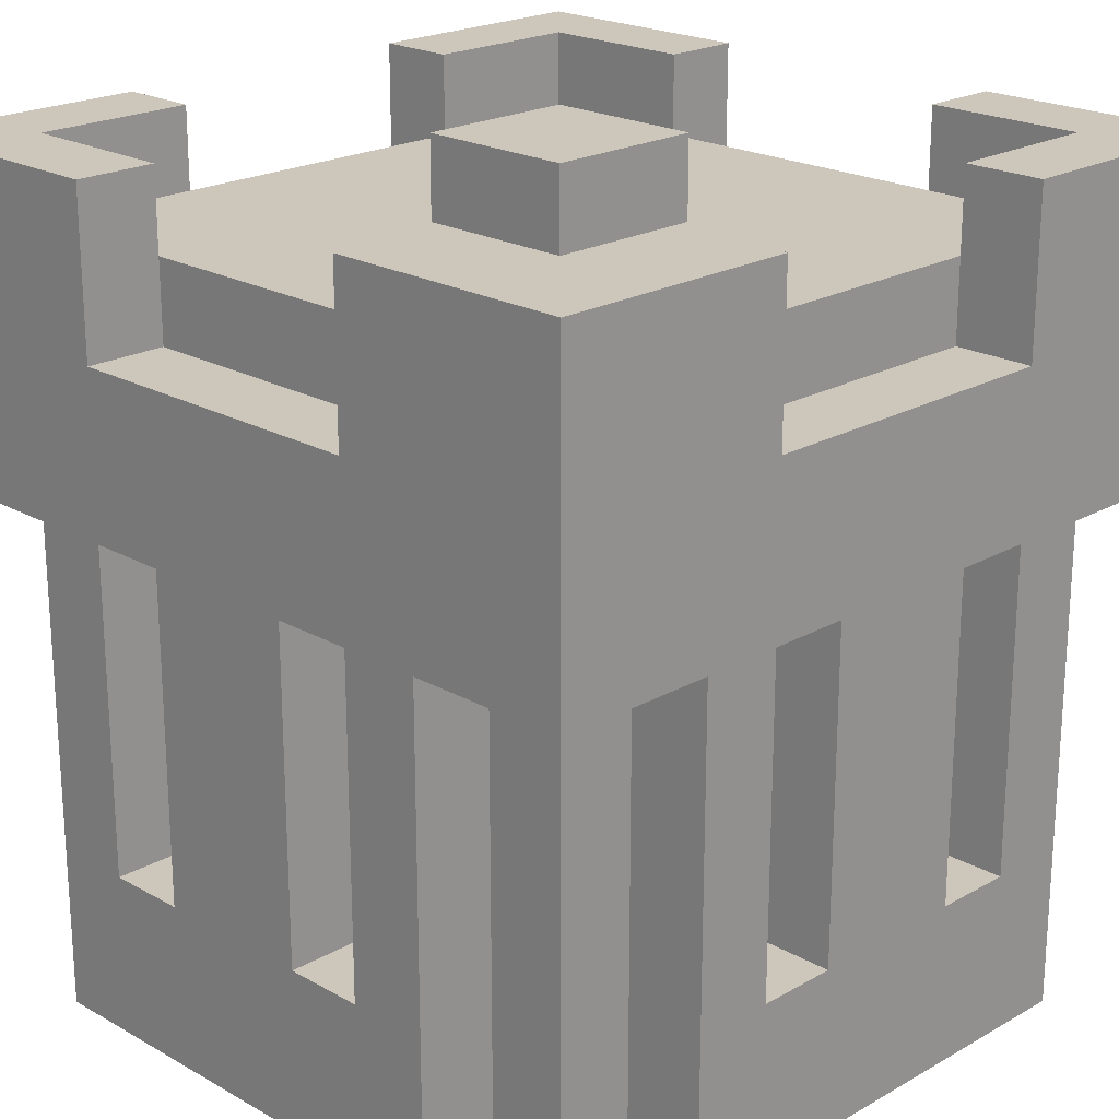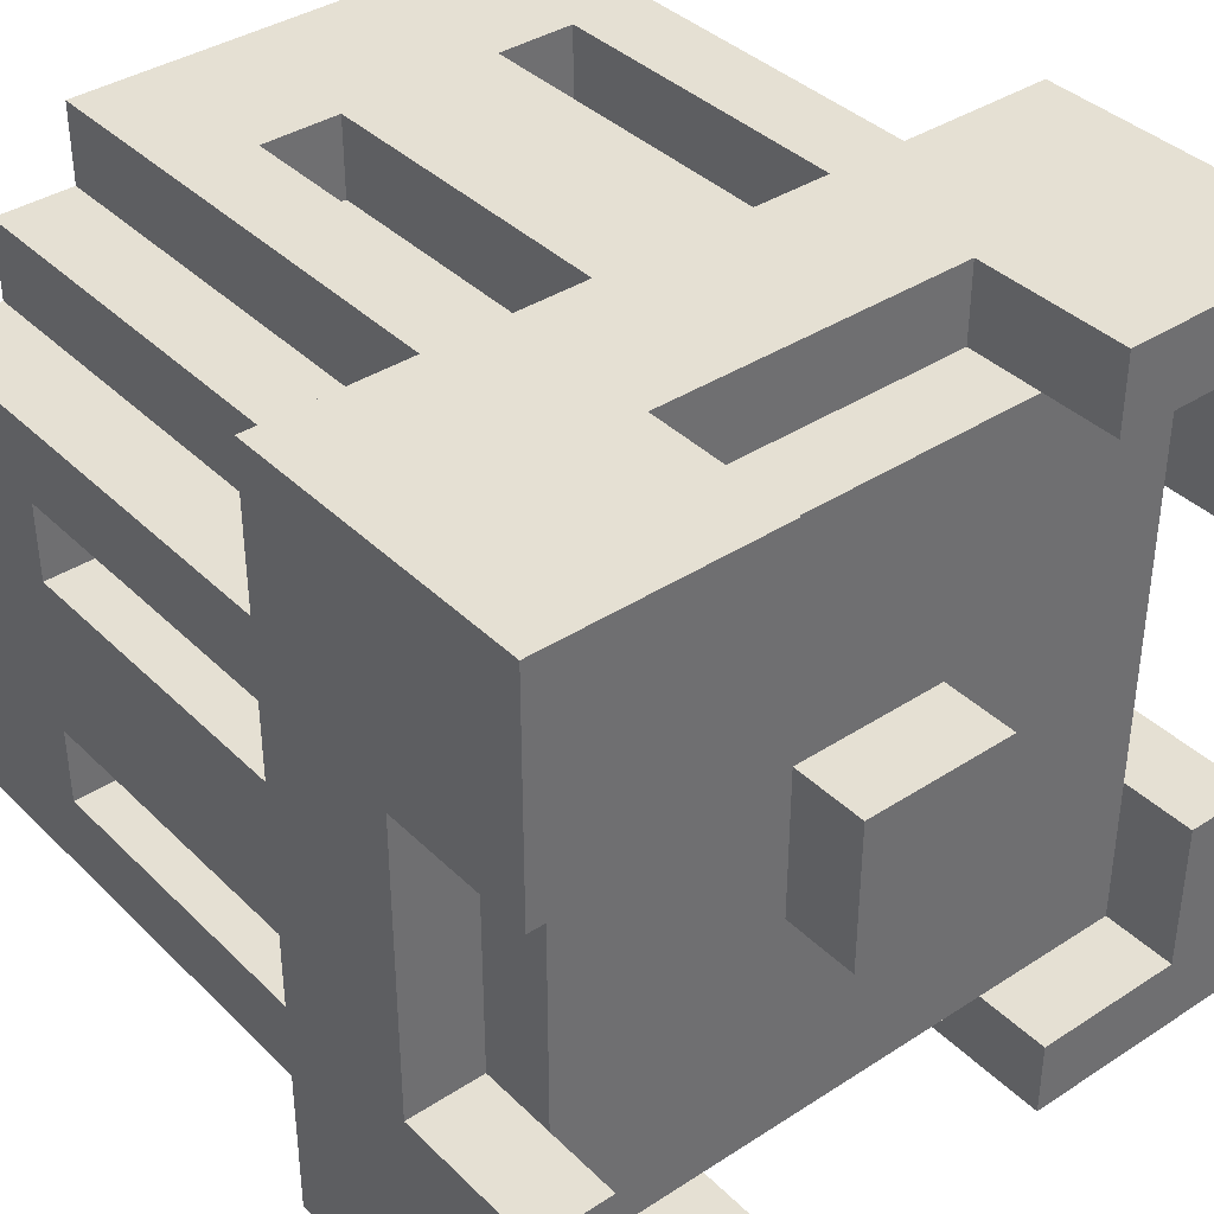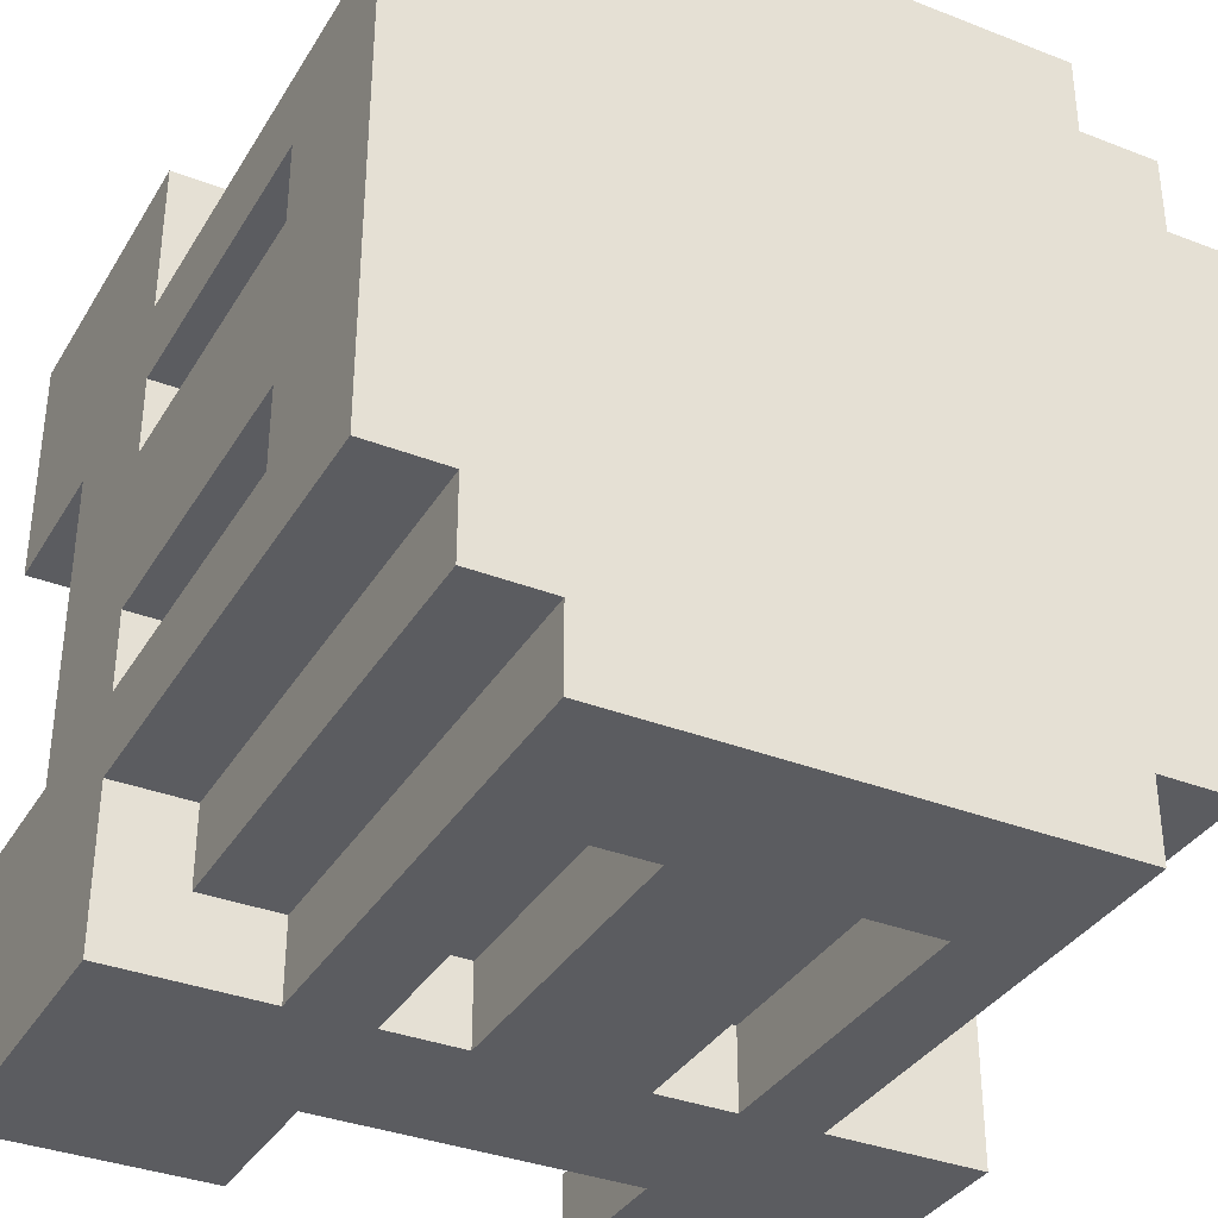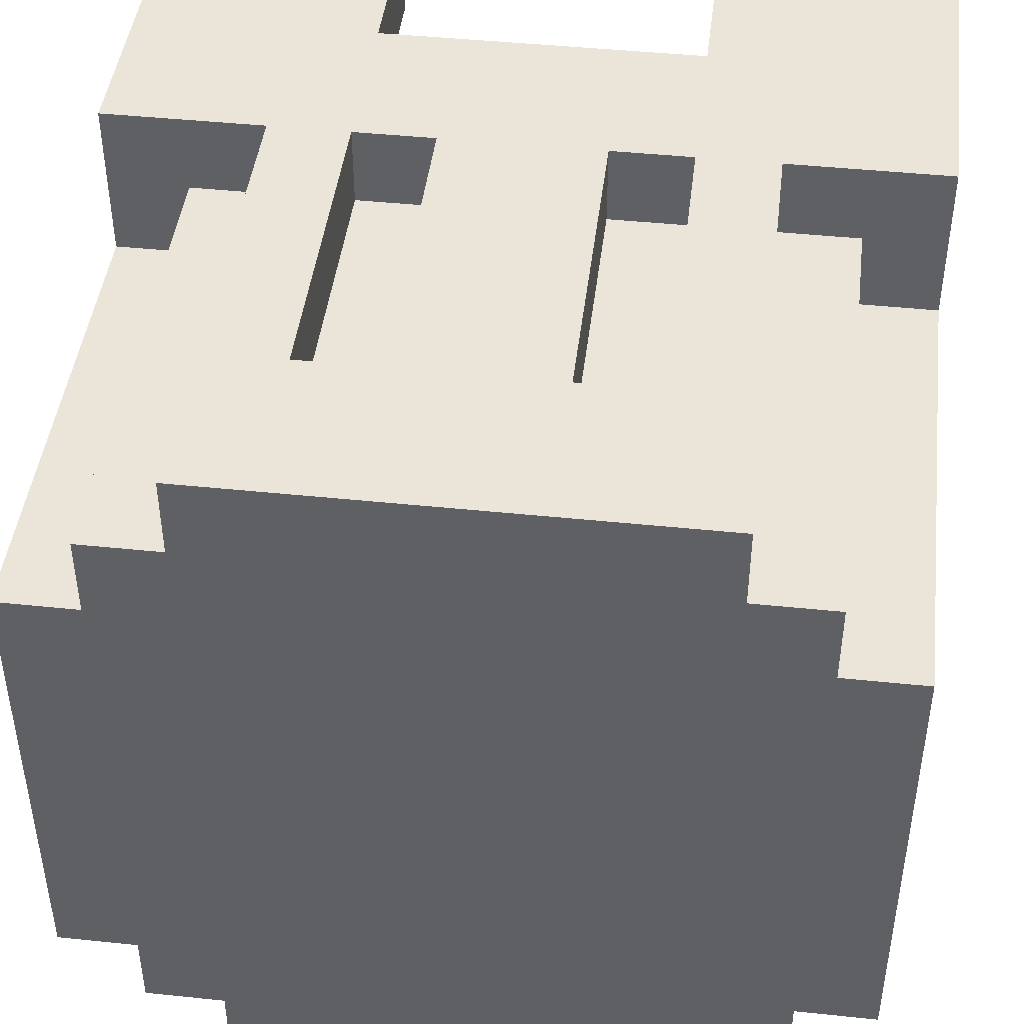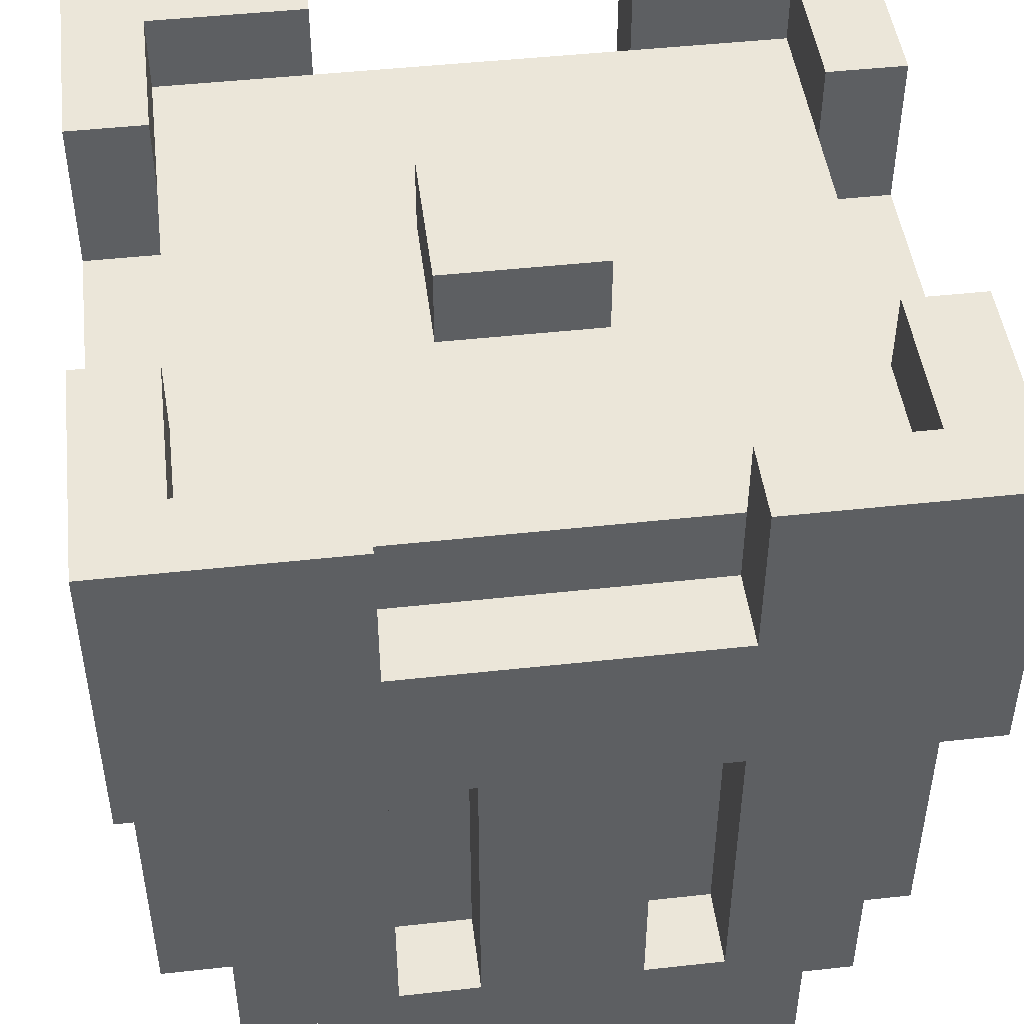
<metadata>
{"format":"obj","ext":"obj","renderer":"f3d","projection":"perspective","resolution":1024,"background":"white","views":[{"elev":21.3,"azim":134.9,"up":"+Y"},{"elev":38.2,"azim":140.6,"up":"+Z"},{"elev":-35.3,"azim":-27.3,"up":"+Z"},{"elev":44.9,"azim":6.9,"up":"+Z"},{"elev":47.1,"azim":-97.1,"up":"+Y"}]}
</metadata>
<code>
v -5 0 3
v -5 0 -3
v -5 1 2
v -5 1 -2
v -5 2 3
v -5 2 2
v -5 2 1
v -5 2 -1
v -5 2 -2
v -5 2 -3
v -5 6 5
v -5 6 3
v -5 6 2
v -5 6 1
v -5 6 -1
v -5 6 -2
v -5 6 -3
v -5 6 -5
v -5 8 2
v -5 8 -2
v -5 10 5
v -5 10 2
v -5 10 -2
v -5 10 -5
v -4 0 4
v -4 0 3
v -4 0 -3
v -4 0 -4
v -4 2 3
v -4 2 2
v -4 2 1
v -4 2 -1
v -4 2 -2
v -4 2 -3
v -4 6 4
v -4 6 3
v -4 6 2
v -4 6 1
v -4 6 -1
v -4 6 -2
v -4 6 -3
v -4 6 -4
v -4 8 2
v -4 8 -2
v -4 9 2
v -4 9 -2
v -3 0 5
v -3 0 4
v -3 0 -4
v -3 0 -5
v -3 2 5
v -3 2 4
v -3 2 -4
v -3 2 -5
v -3 6 5
v -3 6 4
v -3 6 -4
v -3 6 -5
v -1 2 5
v -1 2 4
v -1 2 -4
v -1 2 -5
v -1 6 5
v -1 6 4
v -1 6 -4
v -1 6 -5
v -1 9 1
v -1 9 -1
v -1 10 1
v -1 10 -1
v 2 2 5
v 2 2 4
v 2 2 -4
v 2 2 -5
v 2 6 5
v 2 6 4
v 2 6 -4
v 2 6 -5
v 2 8 5
v 2 8 4
v 2 8 -4
v 2 8 -5
v 2 9 4
v 2 9 -4
v 2 10 5
v 2 10 4
v 2 10 -4
v 2 10 -5
v 4 9 4
v 4 9 2
v 4 9 -2
v 4 9 -4
v 4 10 4
v 4 10 2
v 4 10 -2
v 4 10 -4
v -4 9 4
v -4 9 2
v -4 9 -2
v -4 9 -4
v -4 10 4
v -4 10 2
v -4 10 -2
v -4 10 -4
v -2 2 5
v -2 2 4
v -2 2 -4
v -2 2 -5
v -2 6 5
v -2 6 4
v -2 6 -4
v -2 6 -5
v -2 8 5
v -2 8 4
v -2 8 -4
v -2 8 -5
v -2 9 4
v -2 9 -4
v -2 10 5
v -2 10 4
v -2 10 -4
v -2 10 -5
v 1 2 5
v 1 2 4
v 1 2 -4
v 1 2 -5
v 1 6 5
v 1 6 4
v 1 6 -4
v 1 6 -5
v 1 9 1
v 1 9 -1
v 1 10 1
v 1 10 -1
v 3 0 5
v 3 0 4
v 3 0 -4
v 3 0 -5
v 3 2 5
v 3 2 4
v 3 2 -4
v 3 2 -5
v 3 6 5
v 3 6 4
v 3 6 -4
v 3 6 -5
v 4 0 4
v 4 0 3
v 4 0 -3
v 4 0 -4
v 4 2 3
v 4 2 2
v 4 2 1
v 4 2 -1
v 4 2 -2
v 4 2 -3
v 4 6 4
v 4 6 3
v 4 6 2
v 4 6 1
v 4 6 -1
v 4 6 -2
v 4 6 -3
v 4 6 -4
v 4 8 2
v 4 8 -2
v 4 9 2
v 4 9 -2
v 5 0 3
v 5 0 -3
v 5 1 2
v 5 1 -2
v 5 2 3
v 5 2 2
v 5 2 1
v 5 2 -1
v 5 2 -2
v 5 2 -3
v 5 6 5
v 5 6 3
v 5 6 2
v 5 6 1
v 5 6 -1
v 5 6 -2
v 5 6 -3
v 5 6 -5
v 5 8 2
v 5 8 -2
v 5 10 5
v 5 10 2
v 5 10 -2
v 5 10 -5
v -5 6 5
v -5 10 5
v -3 0 5
v -3 2 5
v -3 6 5
v -2 1 5
v -2 2 5
v -2 6 5
v -2 8 5
v -2 10 5
v -1 2 5
v -1 6 5
v 1 2 5
v 1 6 5
v 2 1 5
v 2 2 5
v 2 6 5
v 2 8 5
v 2 10 5
v 3 0 5
v 3 2 5
v 3 6 5
v 5 6 5
v 5 10 5
v -4 0 4
v -4 6 4
v -3 0 4
v -3 2 4
v -3 6 4
v -2 2 4
v -2 6 4
v -2 8 4
v -2 9 4
v -1 2 4
v -1 6 4
v 1 2 4
v 1 6 4
v 2 2 4
v 2 6 4
v 2 8 4
v 2 9 4
v 3 0 4
v 3 2 4
v 3 6 4
v 4 0 4
v 4 6 4
v -5 0 3
v -5 2 3
v -5 6 3
v -4 0 3
v -4 2 3
v -4 6 3
v 4 0 3
v 4 2 3
v 4 6 3
v 5 0 3
v 5 2 3
v 5 6 3
v -5 2 1
v -5 6 1
v -4 2 1
v -4 6 1
v -1 9 1
v -1 10 1
v 1 9 1
v 1 10 1
v 4 2 1
v 4 6 1
v 5 2 1
v 5 6 1
v -5 2 -2
v -5 6 -2
v -5 8 -2
v -5 10 -2
v -4 2 -2
v -4 6 -2
v -4 8 -2
v -4 9 -2
v -4 10 -2
v 4 2 -2
v 4 6 -2
v 4 8 -2
v 4 9 -2
v 4 10 -2
v 5 2 -2
v 5 6 -2
v 5 8 -2
v 5 10 -2
v -4 9 -4
v -4 10 -4
v -2 9 -4
v -2 10 -4
v 2 9 -4
v 2 10 -4
v 4 9 -4
v 4 10 -4
v -4 9 4
v -4 10 4
v -2 9 4
v -2 10 4
v 2 9 4
v 2 10 4
v 4 9 4
v 4 10 4
v -5 2 2
v -5 6 2
v -5 8 2
v -5 10 2
v -4 2 2
v -4 6 2
v -4 8 2
v -4 9 2
v -4 10 2
v 4 2 2
v 4 6 2
v 4 8 2
v 4 9 2
v 4 10 2
v 5 2 2
v 5 6 2
v 5 8 2
v 5 10 2
v -5 2 -1
v -5 6 -1
v -4 2 -1
v -4 6 -1
v -1 9 -1
v -1 10 -1
v 1 9 -1
v 1 10 -1
v 4 2 -1
v 4 6 -1
v 5 2 -1
v 5 6 -1
v -5 0 -3
v -5 2 -3
v -5 6 -3
v -4 0 -3
v -4 2 -3
v -4 6 -3
v 4 0 -3
v 4 2 -3
v 4 6 -3
v 5 0 -3
v 5 2 -3
v 5 6 -3
v -4 0 -4
v -4 6 -4
v -3 0 -4
v -3 2 -4
v -3 6 -4
v -2 2 -4
v -2 6 -4
v -2 8 -4
v -2 9 -4
v -1 2 -4
v -1 6 -4
v 1 2 -4
v 1 6 -4
v 2 2 -4
v 2 6 -4
v 2 8 -4
v 2 9 -4
v 3 0 -4
v 3 2 -4
v 3 6 -4
v 4 0 -4
v 4 6 -4
v -5 6 -5
v -5 10 -5
v -3 0 -5
v -3 2 -5
v -3 6 -5
v -2 1 -5
v -2 2 -5
v -2 6 -5
v -2 8 -5
v -2 10 -5
v -1 2 -5
v -1 6 -5
v 1 2 -5
v 1 6 -5
v 2 1 -5
v 2 2 -5
v 2 6 -5
v 2 8 -5
v 2 10 -5
v 3 0 -5
v 3 2 -5
v 3 6 -5
v 5 6 -5
v 5 10 -5
v -3 0 5
v 3 0 5
v -4 0 4
v -3 0 4
v 3 0 4
v 4 0 4
v -5 0 3
v -4 0 3
v 4 0 3
v 5 0 3
v -5 0 -3
v -4 0 -3
v 4 0 -3
v 5 0 -3
v -4 0 -4
v -3 0 -4
v 3 0 -4
v 4 0 -4
v -3 0 -5
v 3 0 -5
v -5 6 5
v -3 6 5
v -2 6 5
v -1 6 5
v 1 6 5
v 2 6 5
v 3 6 5
v 5 6 5
v -4 6 4
v -3 6 4
v -2 6 4
v -1 6 4
v 1 6 4
v 2 6 4
v 3 6 4
v 4 6 4
v -5 6 3
v -4 6 3
v 4 6 3
v 5 6 3
v -5 6 2
v -4 6 2
v 4 6 2
v 5 6 2
v -5 6 1
v -4 6 1
v 4 6 1
v 5 6 1
v -5 6 -1
v -4 6 -1
v 4 6 -1
v 5 6 -1
v -5 6 -2
v -4 6 -2
v 4 6 -2
v 5 6 -2
v -5 6 -3
v -4 6 -3
v 4 6 -3
v 5 6 -3
v -4 6 -4
v -3 6 -4
v -2 6 -4
v -1 6 -4
v 1 6 -4
v 2 6 -4
v 3 6 -4
v 4 6 -4
v -5 6 -5
v -3 6 -5
v -2 6 -5
v -1 6 -5
v 1 6 -5
v 2 6 -5
v 3 6 -5
v 5 6 -5
v -2 2 5
v -1 2 5
v 1 2 5
v 2 2 5
v -2 2 4
v -1 2 4
v 1 2 4
v 2 2 4
v -5 2 2
v -4 2 2
v 4 2 2
v 5 2 2
v -5 2 1
v -4 2 1
v 4 2 1
v 5 2 1
v -5 2 -1
v -4 2 -1
v 4 2 -1
v 5 2 -1
v -5 2 -2
v -4 2 -2
v 4 2 -2
v 5 2 -2
v -2 2 -4
v -1 2 -4
v 1 2 -4
v 2 2 -4
v -2 2 -5
v -1 2 -5
v 1 2 -5
v 2 2 -5
v -2 8 5
v 2 8 5
v -2 8 4
v 2 8 4
v -5 8 2
v -4 8 2
v 4 8 2
v 5 8 2
v -5 8 -2
v -4 8 -2
v 4 8 -2
v 5 8 -2
v -2 8 -4
v 2 8 -4
v -2 8 -5
v 2 8 -5
v -4 9 4
v -2 9 4
v 2 9 4
v 4 9 4
v -4 9 2
v 4 9 2
v -1 9 1
v 1 9 1
v -1 9 -1
v 1 9 -1
v -4 9 -2
v 4 9 -2
v -4 9 -4
v -2 9 -4
v 2 9 -4
v 4 9 -4
v -5 10 5
v -2 10 5
v 2 10 5
v 5 10 5
v -4 10 4
v -2 10 4
v 2 10 4
v 4 10 4
v -5 10 2
v -4 10 2
v 4 10 2
v 5 10 2
v -1 10 1
v 1 10 1
v -1 10 -1
v 1 10 -1
v -5 10 -2
v -4 10 -2
v 4 10 -2
v 5 10 -2
v -4 10 -4
v -2 10 -4
v 2 10 -4
v 4 10 -4
v -5 10 -5
v -2 10 -5
v 2 10 -5
v 5 10 -5
f 3 2 1
f 4 2 3
f 5 3 1
f 6 4 3
f 6 3 5
f 7 4 6
f 8 4 7
f 9 2 4
f 9 4 8
f 10 2 9
f 12 6 5
f 13 6 12
f 14 8 7
f 15 8 14
f 16 10 9
f 17 10 16
f 19 13 12
f 19 18 17
f 19 16 15
f 19 15 14
f 19 14 13
f 19 17 16
f 19 12 11
f 20 18 19
f 21 19 11
f 22 19 21
f 23 18 20
f 24 18 23
f 29 26 25
f 34 28 27
f 35 29 25
f 36 29 35
f 37 31 30
f 38 31 37
f 39 33 32
f 40 33 39
f 41 28 34
f 42 28 41
f 45 44 43
f 46 44 45
f 51 48 47
f 52 48 51
f 53 50 49
f 54 50 53
f 55 52 51
f 56 52 55
f 57 54 53
f 58 54 57
f 63 60 59
f 64 60 63
f 65 62 61
f 66 62 65
f 69 68 67
f 70 68 69
f 75 72 71
f 76 72 75
f 77 74 73
f 78 74 77
f 83 80 79
f 84 82 81
f 85 83 79
f 86 83 85
f 87 82 84
f 88 82 87
f 93 90 89
f 94 90 93
f 95 92 91
f 96 92 95
f 97 98 101
f 101 98 102
f 99 100 103
f 103 100 104
f 105 106 109
f 109 106 110
f 107 108 111
f 111 108 112
f 113 114 117
f 115 116 118
f 113 117 119
f 119 117 120
f 118 116 121
f 121 116 122
f 123 124 127
f 127 124 128
f 125 126 129
f 129 126 130
f 131 132 133
f 133 132 134
f 135 136 139
f 139 136 140
f 137 138 141
f 141 138 142
f 139 140 143
f 143 140 144
f 141 142 145
f 145 142 146
f 147 148 151
f 149 150 156
f 147 151 157
f 157 151 158
f 152 153 159
f 159 153 160
f 154 155 161
f 161 155 162
f 156 150 163
f 163 150 164
f 165 166 167
f 167 166 168
f 169 170 171
f 171 170 172
f 169 171 173
f 171 172 174
f 173 171 174
f 174 172 175
f 175 172 176
f 172 170 177
f 176 172 177
f 177 170 178
f 173 174 180
f 180 174 181
f 175 176 182
f 182 176 183
f 177 178 184
f 184 178 185
f 180 181 187
f 185 186 187
f 183 184 187
f 182 183 187
f 181 182 187
f 184 185 187
f 179 180 187
f 187 186 188
f 179 187 189
f 189 187 190
f 188 186 191
f 191 186 192
f 197 194 193
f 198 196 195
f 199 197 196
f 199 196 198
f 200 194 197
f 200 197 199
f 201 194 200
f 202 194 201
f 203 199 198
f 204 201 200
f 205 203 198
f 205 204 203
f 206 201 204
f 206 204 205
f 207 198 195
f 207 205 198
f 208 205 207
f 209 201 206
f 210 201 209
f 212 208 207
f 212 207 195
f 213 209 208
f 213 208 212
f 214 211 210
f 214 209 213
f 214 210 209
f 215 211 214
f 216 211 215
f 219 218 217
f 220 218 219
f 221 218 220
f 226 223 222
f 227 223 226
f 230 229 228
f 231 229 230
f 232 225 224
f 233 225 232
f 237 235 234
f 237 236 235
f 238 236 237
f 242 240 239
f 243 241 240
f 243 240 242
f 244 241 243
f 248 246 245
f 249 247 246
f 249 246 248
f 250 247 249
f 253 252 251
f 254 252 253
f 257 256 255
f 258 256 257
f 261 260 259
f 262 260 261
f 267 264 263
f 268 264 267
f 269 266 265
f 270 266 269
f 271 266 270
f 277 273 272
f 278 273 277
f 279 276 275
f 279 275 274
f 280 276 279
f 283 282 281
f 284 282 283
f 287 286 285
f 288 286 287
f 289 290 291
f 291 290 292
f 293 294 295
f 295 294 296
f 297 298 301
f 301 298 302
f 299 300 303
f 303 300 304
f 304 300 305
f 306 307 311
f 311 307 312
f 309 310 313
f 308 309 313
f 313 310 314
f 315 316 317
f 317 316 318
f 319 320 321
f 321 320 322
f 323 324 325
f 325 324 326
f 327 328 330
f 328 329 331
f 330 328 331
f 331 329 332
f 333 334 336
f 334 335 337
f 336 334 337
f 337 335 338
f 339 340 341
f 341 340 342
f 342 340 343
f 344 345 348
f 348 345 349
f 350 351 352
f 352 351 353
f 346 347 354
f 354 347 355
f 356 357 359
f 357 358 359
f 359 358 360
f 361 362 365
f 363 364 366
f 364 365 367
f 366 364 367
f 365 362 368
f 367 365 368
f 368 362 369
f 369 362 370
f 366 367 371
f 368 369 372
f 366 371 373
f 371 372 373
f 372 369 374
f 373 372 374
f 363 366 375
f 366 373 375
f 375 373 376
f 374 369 377
f 377 369 378
f 375 376 380
f 363 375 380
f 376 377 381
f 380 376 381
f 378 379 382
f 381 377 382
f 377 378 382
f 382 379 383
f 383 379 384
f 388 386 385
f 389 386 388
f 392 388 387
f 392 390 389
f 392 389 388
f 393 390 392
f 395 392 391
f 396 393 392
f 396 392 395
f 397 394 393
f 397 393 396
f 398 394 397
f 399 397 396
f 400 397 399
f 401 397 400
f 402 397 401
f 403 401 400
f 404 401 403
f 413 406 405
f 414 406 413
f 415 408 407
f 416 408 415
f 417 410 409
f 418 410 417
f 419 412 411
f 420 412 419
f 421 413 405
f 422 413 421
f 423 412 420
f 424 412 423
f 429 426 425
f 430 426 429
f 431 428 427
f 432 428 431
f 437 434 433
f 438 434 437
f 439 436 435
f 440 436 439
f 445 442 441
f 452 444 443
f 453 445 441
f 453 446 445
f 454 446 453
f 455 448 447
f 456 448 455
f 457 450 449
f 458 450 457
f 459 452 451
f 460 444 452
f 460 452 459
f 461 462 465
f 465 462 466
f 463 464 467
f 467 464 468
f 469 470 473
f 473 470 474
f 471 472 475
f 475 472 476
f 477 478 481
f 481 478 482
f 479 480 483
f 483 480 484
f 485 486 489
f 489 486 490
f 487 488 491
f 491 488 492
f 493 494 495
f 495 494 496
f 497 498 501
f 501 498 502
f 499 500 503
f 503 500 504
f 505 506 507
f 507 506 508
f 509 510 513
f 511 512 513
f 510 511 513
f 513 512 514
f 513 514 515
f 515 514 516
f 513 515 517
f 516 514 518
f 513 517 519
f 517 518 519
f 518 514 520
f 519 518 520
f 519 520 521
f 521 520 522
f 522 520 523
f 523 520 524
f 525 526 529
f 529 526 530
f 527 528 531
f 531 528 532
f 525 529 533
f 533 529 534
f 532 528 535
f 535 528 536
f 537 538 539
f 539 538 540
f 541 542 545
f 543 544 548
f 545 546 549
f 541 545 549
f 549 546 550
f 547 548 551
f 548 544 552
f 551 548 552

</code>
